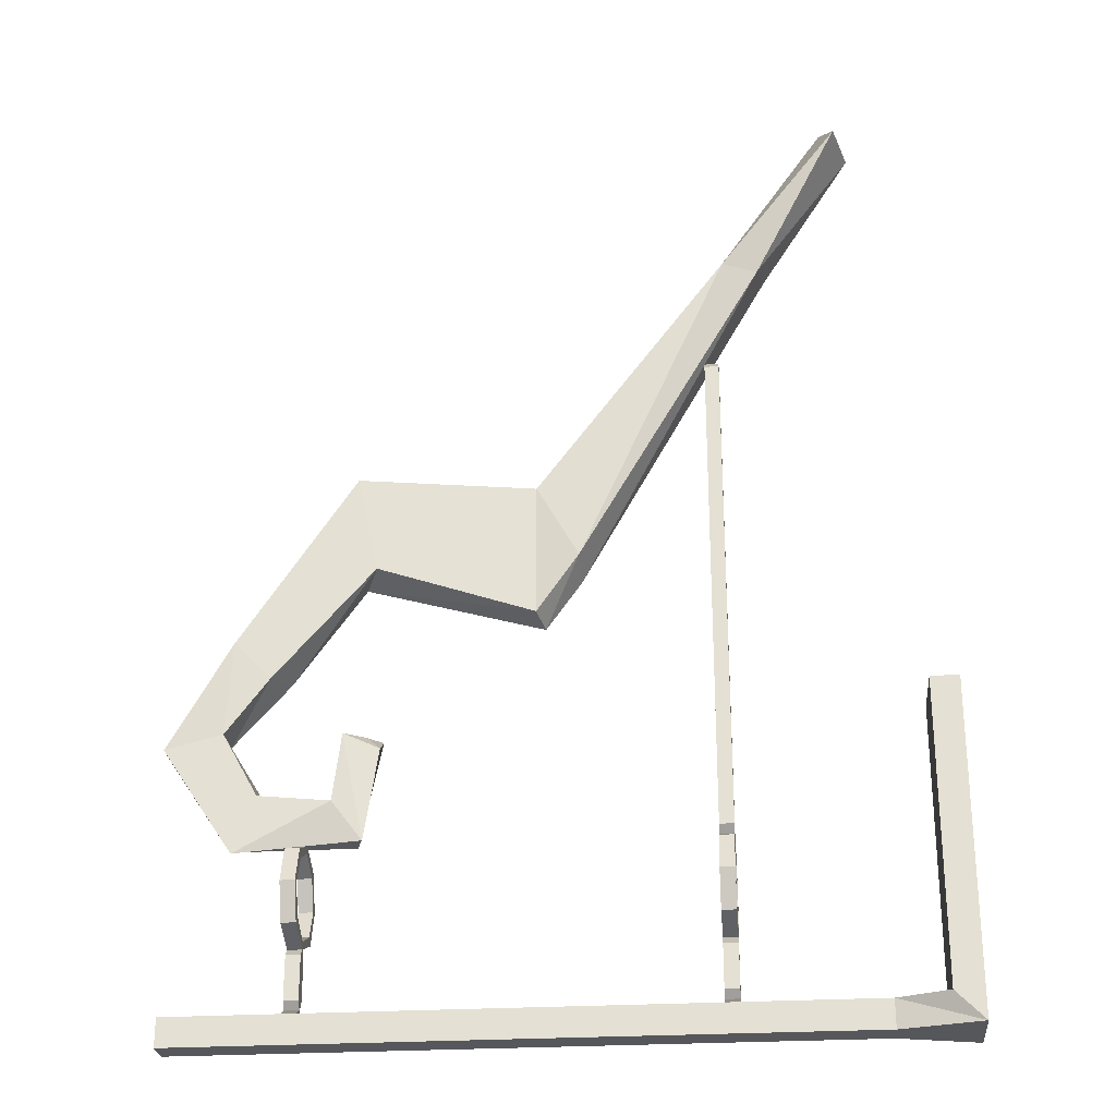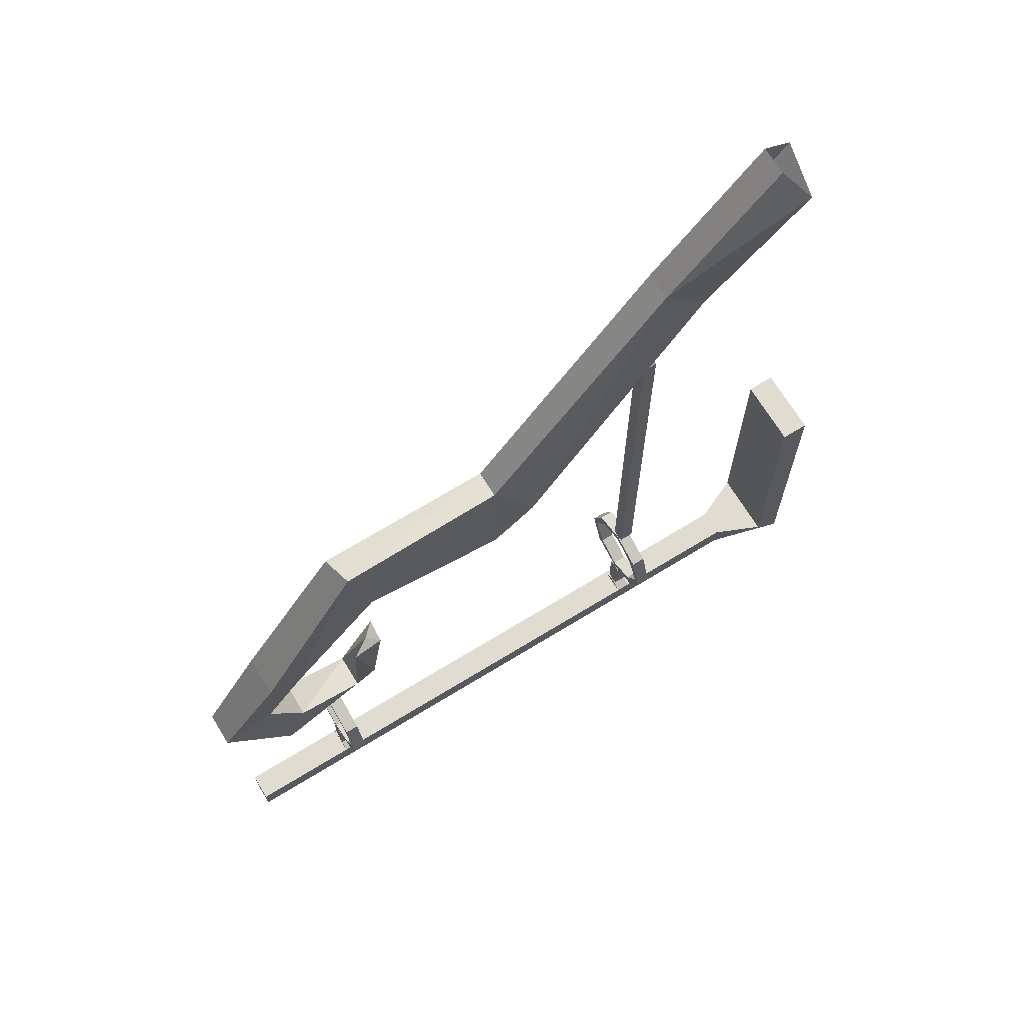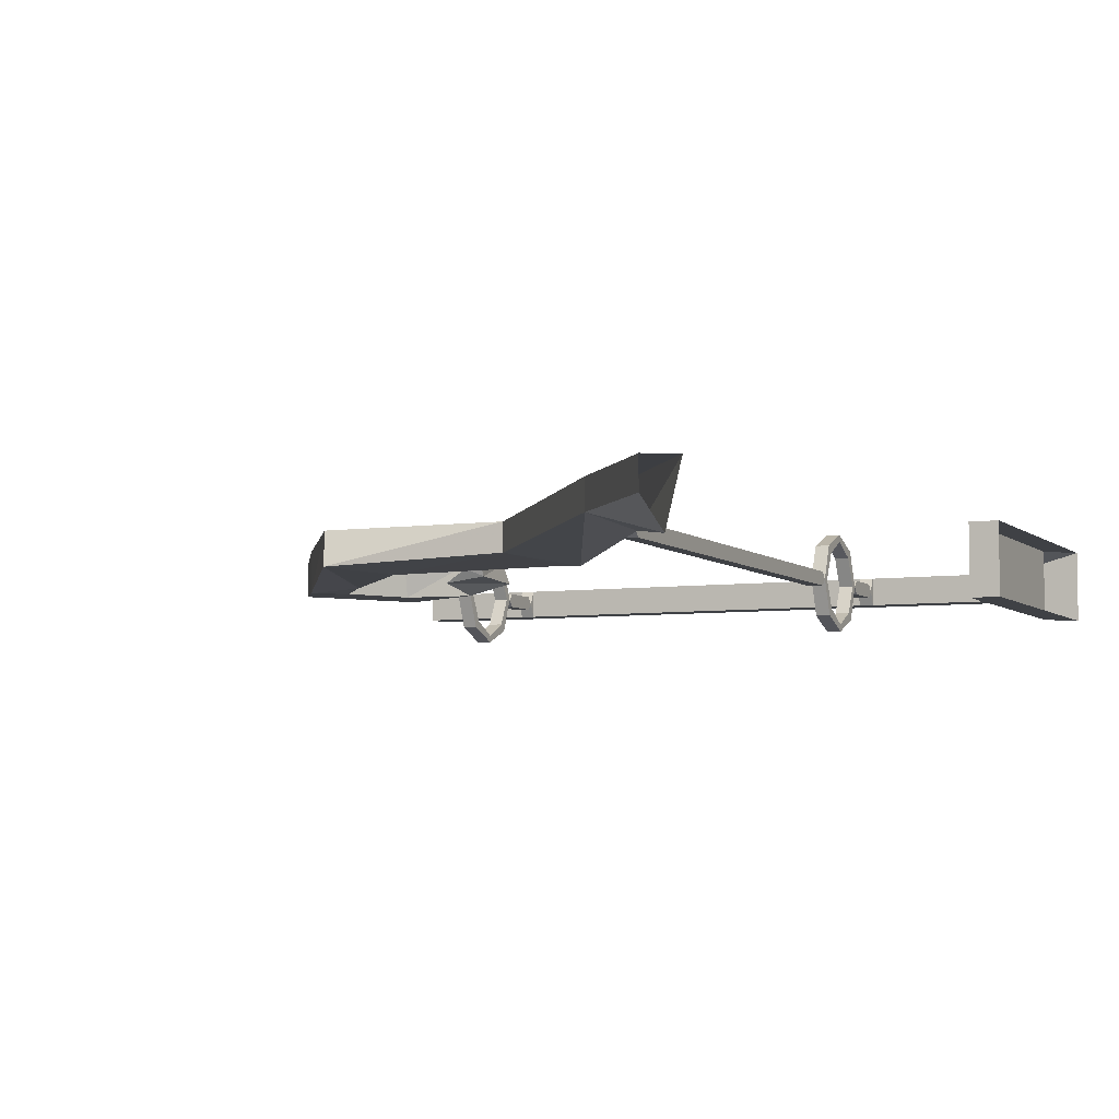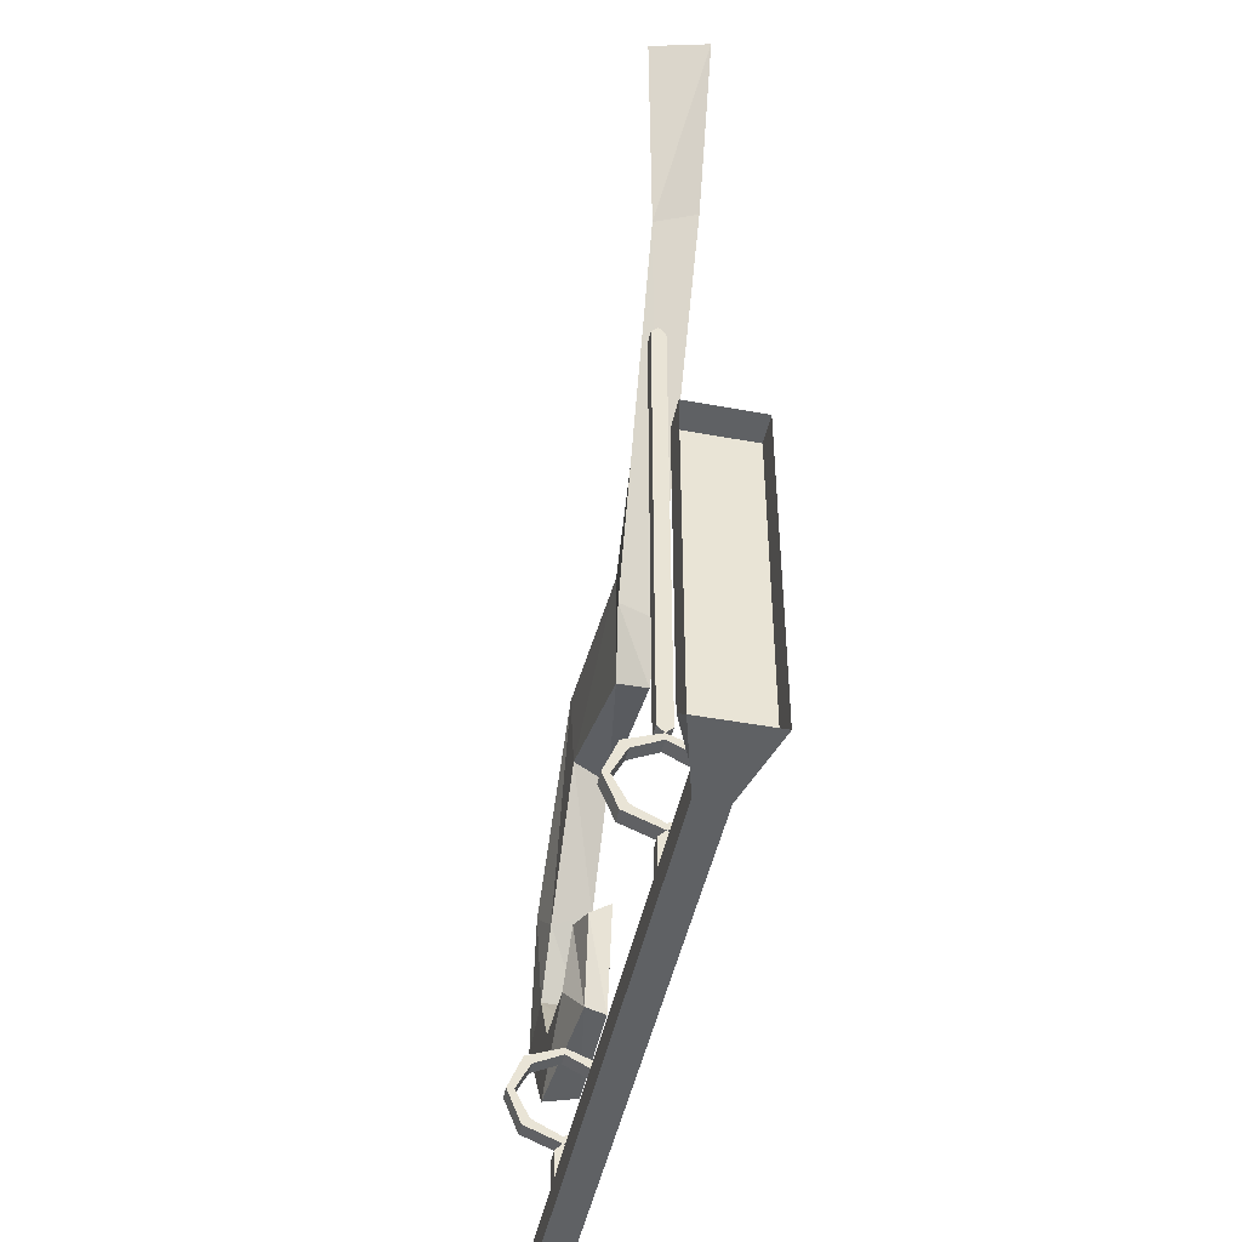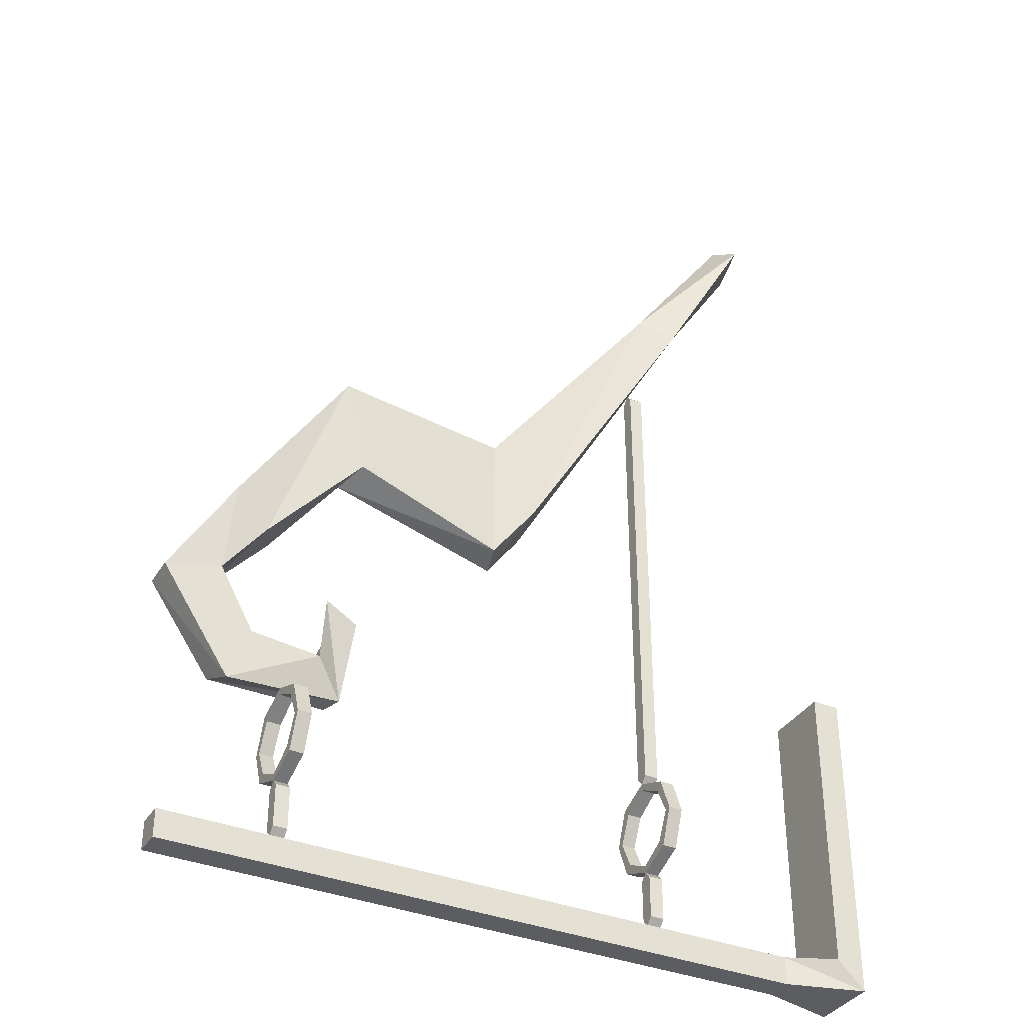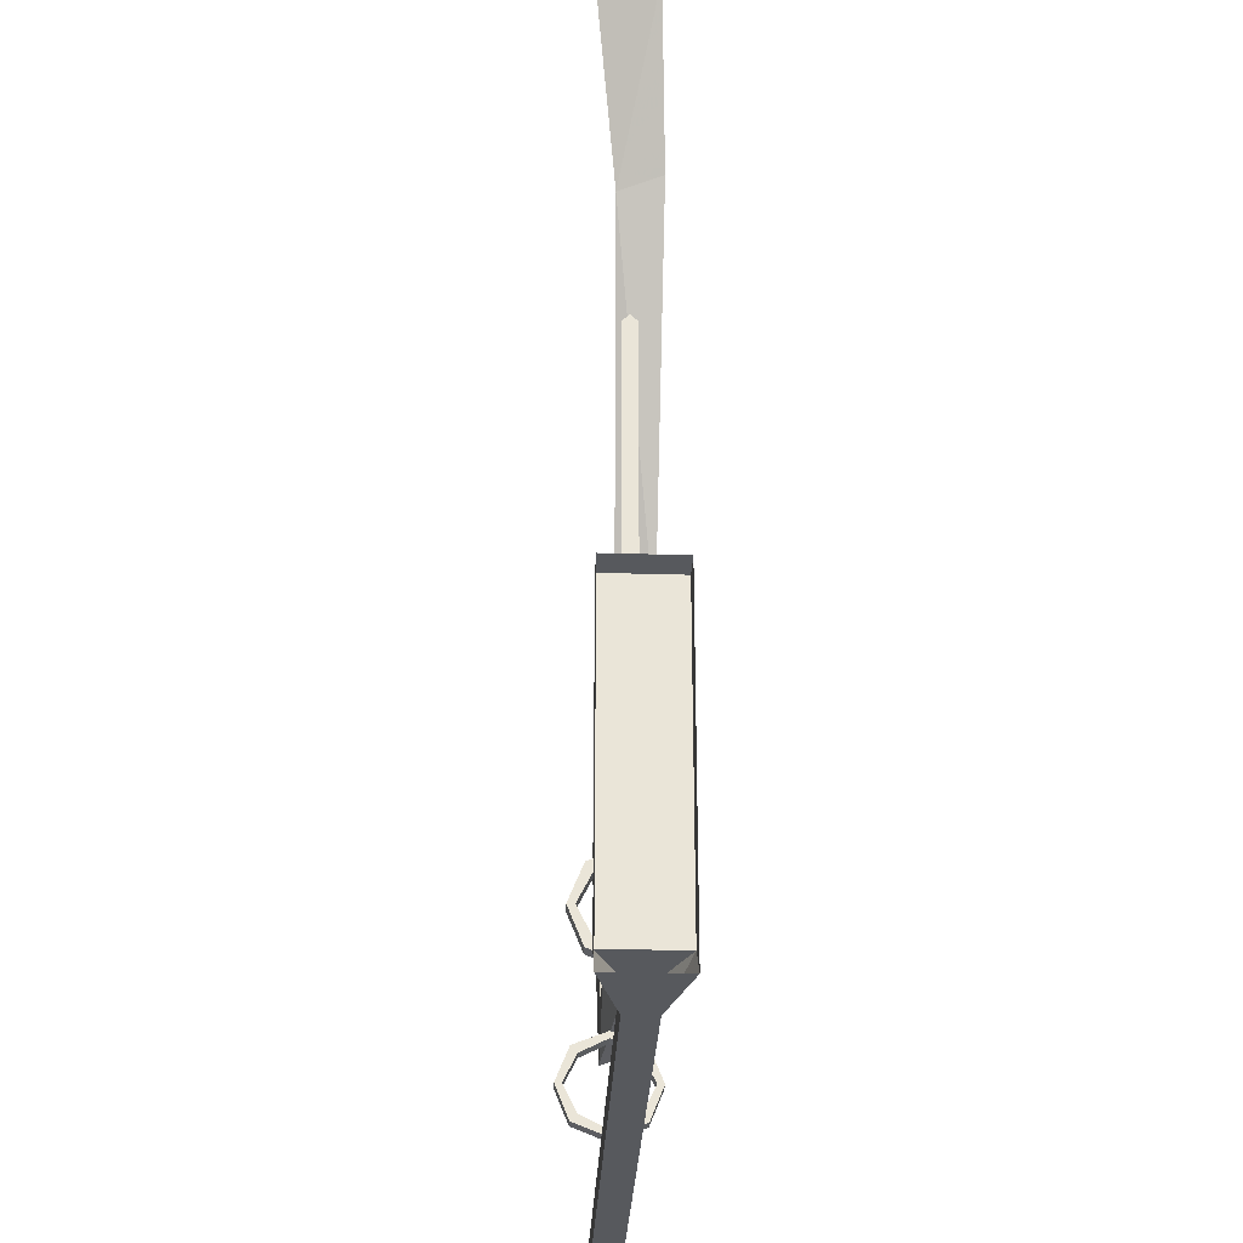
<metadata>
{"format":"obj","ext":"obj","renderer":"f3d","projection":"perspective","resolution":1024,"background":"white","views":[{"elev":-27.0,"azim":-174.8,"up":"+Y"},{"elev":69.3,"azim":148.5,"up":"+Y"},{"elev":-5.7,"azim":-156.0,"up":"+Z"},{"elev":-46.4,"azim":-101.9,"up":"+Y"},{"elev":-36.1,"azim":152.2,"up":"+Y"},{"elev":-29.5,"azim":-92.6,"up":"+Y"}]}
</metadata>
<code>
v 0.1016 -1.438 0.007812
v 0.1016 -1.422 0.03125
v 0.1172 -1.422 0.01562
v 0.1406 -1.422 0
v 0.1172 -1.539 0.007812
v 0.125 -1.539 0.03125
v 0.1484 -1.5 0.03125
v 0.1484 -1.5 -0.007812
v 0.25 -1.555 -0.007812
v 0.2578 -1.539 0.03125
v 0.2266 -1.484 0.03125
v 0.2266 -1.492 -0.007812
v 0.3281 -1.438 -0.007812
v 0.3281 -1.438 0.03125
v 0.2656 -1.422 0.03125
v 0.2656 -1.422 -0.007812
v 0.2578 -1.32 -0.01562
v 0.2578 -1.32 0.03125
v 0.2031 -1.352 0.03125
v 0.2188 -1.359 -0.007812
v 0.1328 -1.125 -0.007812
v 0.1406 -1.141 0.03125
v 0.125 -1.242 0.03125
v 0.1094 -1.234 -0.007812
v -0.0625 -1.141 0
v -0.0625 -1.141 0.03125
v -0.07031 -1.297 0.03125
v -0.0625 -1.289 0
v -0.1094 -1.227 -0.007812
v -0.2734 -0.8594 0
v -0.2734 -0.8594 0.03125
v -0.1094 -1.242 0.03125
v -0.3125 -0.8828 -0.01562
v -0.3203 -0.8672 0.03125
v -0.4219 -0.7109 0.02344
v -0.4062 -0.7109 -0.03906
v -0.3906 -0.6953 -0.007812
v -0.3906 -0.6953 0.02344
v -0.4688 -1.727 -0.03906
v -0.5 -1.758 -0.03906
v -0.5 -1.398 -0.03906
v -0.4688 -1.398 -0.03906
v -0.4688 -1.398 0.03906
v -0.4688 -1.727 0.03906
v -0.4141 -1.727 -0.01562
v -0.4141 -1.758 -0.01562
v -0.4141 -1.758 0.01562
v -0.5 -1.758 0.03906
v -0.5 -1.398 0.03906
v -0.4141 -1.727 0.01562
v -0.2656 -1.727 0.01562
v -0.2656 -1.727 -0.01562
v -0.2656 -1.758 -0.01562
v -0.2656 -1.758 0.01562
v -0.25 -1.758 0.01562
v -0.25 -1.727 0.01562
v -0.25 -1.719 0
v -0.2656 -1.719 0
v -0.25 -1.727 -0.01562
v -0.25 -1.758 -0.01562
v 0.1719 -1.758 -0.01562
v 0.1719 -1.758 0.01562
v 0.1719 -1.727 0.01562
v -0.2656 -1.711 -0.007812
v -0.25 -1.711 -0.007812
v -0.25 -1.711 0.007812
v -0.2656 -1.711 0.007812
v -0.2656 -1.664 0.007812
v -0.2656 -1.664 -0.007812
v -0.25 -1.664 -0.007812
v -0.25 -1.664 0.007812
v -0.25 -1.656 0
v -0.2656 -1.656 0
v 0.1719 -1.727 -0.01562
v 0.1875 -1.727 -0.01562
v 0.1875 -1.758 -0.01562
v 0.1875 -1.758 0.01562
v 0.1875 -1.727 0.01562
v 0.1875 -1.719 0
v 0.1719 -1.719 0
v 0.3125 -1.727 0.01562
v 0.3125 -1.727 -0.01562
v 0.3125 -1.758 -0.01562
v 0.3125 -1.758 0.01562
v 0.1875 -1.562 -0.03906
v 0.1875 -1.547 0
v 0.1875 -1.555 0
v 0.1875 -1.57 -0.03125
v 0.1875 -1.602 -0.05469
v 0.1719 -1.602 -0.05469
v 0.1719 -1.562 -0.03906
v 0.1719 -1.547 0
v 0.1875 -1.562 0.03906
v 0.1875 -1.57 0.03125
v 0.1719 -1.57 0.03125
v 0.1719 -1.555 0
v 0.1719 -1.57 -0.03125
v 0.1875 -1.602 -0.04688
v 0.1875 -1.641 -0.03906
v 0.1719 -1.641 -0.03906
v 0.1719 -1.633 -0.03125
v 0.1719 -1.602 -0.04688
v 0.1719 -1.562 0.03906
v 0.1875 -1.602 0.05469
v 0.1875 -1.602 0.04688
v 0.1719 -1.602 0.04688
v 0.1719 -1.602 0.05469
v 0.1875 -1.641 0.03906
v 0.1875 -1.633 0.03125
v 0.1719 -1.633 0.03125
v 0.1719 -1.641 0.03906
v 0.1875 -1.656 0
v 0.1875 -1.648 0
v 0.1719 -1.648 0
v 0.1719 -1.656 0
v 0.1875 -1.633 -0.03125
v 0.1875 -1.664 -0.007812
v 0.1719 -1.664 -0.007812
v 0.1719 -1.664 0.007812
v 0.1875 -1.664 0.007812
v 0.1875 -1.711 0.007812
v 0.1875 -1.711 -0.007812
v 0.1719 -1.711 -0.007812
v 0.1719 -1.711 0.007812
v -0.25 -1.562 -0.03906
v -0.25 -1.547 0
v -0.25 -1.555 0
v -0.25 -1.57 -0.03125
v -0.25 -1.602 -0.05469
v -0.2656 -1.602 -0.05469
v -0.2656 -1.562 -0.03906
v -0.2656 -1.547 0
v -0.25 -1.562 0.03906
v -0.25 -1.57 0.03125
v -0.2656 -1.57 0.03125
v -0.2656 -1.555 0
v -0.2656 -1.57 -0.03125
v -0.25 -1.602 -0.04688
v -0.25 -1.641 -0.03906
v -0.2656 -1.641 -0.03906
v -0.2656 -1.633 -0.03125
v -0.2656 -1.602 -0.04688
v -0.2656 -1.562 0.03906
v -0.25 -1.602 0.05469
v -0.25 -1.602 0.04688
v -0.2656 -1.602 0.04688
v -0.2656 -1.602 0.05469
v -0.25 -1.641 0.03906
v -0.25 -1.633 0.03125
v -0.2656 -1.633 0.03125
v -0.2656 -1.641 0.03906
v -0.25 -1.648 0
v -0.2656 -1.648 0
v -0.25 -1.633 -0.03125
v -0.25 -1.539 0.007812
v -0.2656 -1.539 0.007812
v -0.2656 -1.539 -0.007812
v -0.25 -1.539 -0.007812
v -0.25 -1 -0.007812
v -0.25 -1 0.007812
v -0.2656 -1 0.007812
v -0.2656 -1 -0.007812
v -0.2656 -0.9922 0
v -0.25 -0.9922 0
v 0.1016 -1.438 0.007812
v 0.1016 -1.438 0.007812
f 1 2 3
f 1 3 4
f 1 4 5
f 1 5 6
f 1 6 2
f 2 7 3
f 3 7 8
f 3 8 4
f 4 8 5
f 9 12 13
f 9 13 14
f 9 14 10
f 10 14 11
f 11 14 15
f 11 15 16
f 11 16 12
f 12 16 13
f 17 20 21
f 17 21 22
f 17 22 18
f 18 22 19
f 19 22 23
f 19 23 24
f 19 24 20
f 20 24 21
f 25 28 29
f 26 32 27
f 27 32 29
f 27 29 28
f 2 6 7
f 5 8 9
f 5 9 10
f 5 10 6
f 6 10 7
f 7 10 11
f 7 11 12
f 7 12 8
f 8 12 9
f 13 16 17
f 13 17 18
f 13 18 14
f 14 18 15
f 15 18 19
f 15 19 20
f 15 20 16
f 16 20 17
f 21 24 25
f 21 25 26
f 21 26 22
f 22 26 23
f 23 26 27
f 23 27 28
f 23 28 24
f 24 28 25
f 25 29 30
f 25 30 26
f 26 30 31
f 26 31 32
f 33 30 29
f 33 29 32
f 33 32 34
f 31 34 32
f 33 34 35
f 33 35 36
f 33 36 30
f 30 36 37
f 30 37 31
f 31 37 38
f 31 38 34
f 34 38 35
f 39 40 41
f 39 41 42
f 39 45 40
f 40 45 46
f 40 46 47
f 40 47 48
f 48 47 44
f 48 44 43
f 48 43 49
f 49 43 42
f 49 42 41
f 47 50 44
f 45 52 46
f 46 52 53
f 46 53 47
f 47 53 54
f 47 54 50
f 50 54 51
f 51 54 55
f 51 55 56
f 52 59 53
f 53 59 60
f 53 60 54
f 54 60 55
f 55 60 61
f 55 61 62
f 55 62 56
f 56 62 63
f 59 74 60
f 60 74 61
f 61 74 75
f 61 75 76
f 61 76 62
f 62 76 77
f 62 77 63
f 63 77 78
f 75 82 76
f 76 82 83
f 76 83 77
f 77 83 84
f 77 84 78
f 78 84 81
f 39 42 43
f 39 43 44
f 39 44 45
f 44 50 45
f 45 50 51
f 45 51 52
f 56 63 59
f 59 63 74
f 75 78 81
f 75 81 82
f 81 84 83
f 81 83 82
f 51 56 57
f 51 57 58
f 51 58 52
f 52 58 59
f 56 59 57
f 57 59 58
f 57 58 64
f 57 64 65
f 57 65 66
f 57 66 58
f 58 66 67
f 58 67 64
f 64 67 68
f 64 68 69
f 64 69 65
f 65 69 70
f 65 70 66
f 66 70 71
f 66 71 67
f 67 71 68
f 68 71 72
f 68 72 73
f 68 73 69
f 69 73 70
f 70 73 72
f 70 72 71
f 63 78 79
f 63 79 80
f 63 80 74
f 74 80 75
f 75 80 79
f 75 79 78
f 85 86 87
f 85 87 88
f 85 88 89
f 85 89 90
f 85 90 91
f 85 91 86
f 86 91 92
f 86 92 93
f 86 93 94
f 86 94 87
f 87 94 95
f 87 95 96
f 87 96 88
f 88 96 97
f 88 97 98
f 88 98 89
f 89 98 99
f 89 99 100
f 89 100 90
f 90 100 101
f 90 101 102
f 90 102 91
f 91 102 97
f 91 97 92
f 92 97 96
f 92 96 103
f 92 103 93
f 93 103 104
f 93 104 105
f 93 105 94
f 94 105 106
f 94 106 95
f 95 106 107
f 95 107 103
f 95 103 96
f 104 108 109
f 104 109 105
f 105 109 110
f 105 110 106
f 106 110 111
f 106 111 107
f 107 111 108
f 107 108 104
f 107 104 103
f 108 112 113
f 108 113 109
f 109 113 114
f 109 114 110
f 110 114 115
f 110 115 111
f 111 115 112
f 111 112 108
f 112 99 116
f 112 116 113
f 113 116 101
f 113 101 114
f 114 101 100
f 114 100 115
f 115 100 99
f 115 99 112
f 115 112 117
f 115 117 118
f 115 118 119
f 115 119 112
f 112 119 120
f 112 120 117
f 117 120 121
f 117 121 122
f 117 122 118
f 118 122 123
f 118 123 119
f 119 123 124
f 119 124 120
f 120 124 121
f 121 124 80
f 121 80 79
f 121 79 122
f 122 79 123
f 123 79 80
f 123 80 124
f 99 98 116
f 116 98 102
f 116 102 101
f 98 97 102
f 125 126 127
f 125 127 128
f 125 128 129
f 125 129 130
f 125 130 131
f 125 131 126
f 126 131 132
f 126 132 133
f 126 133 134
f 126 134 127
f 127 134 135
f 127 135 136
f 127 136 128
f 128 136 137
f 128 137 138
f 128 138 129
f 129 138 139
f 129 139 140
f 129 140 130
f 130 140 141
f 130 141 142
f 130 142 131
f 131 142 137
f 131 137 132
f 132 137 136
f 132 136 143
f 132 143 133
f 133 143 144
f 133 144 145
f 133 145 134
f 134 145 146
f 134 146 135
f 135 146 147
f 135 147 143
f 135 143 136
f 144 148 149
f 144 149 145
f 145 149 150
f 145 150 146
f 146 150 151
f 146 151 147
f 147 151 148
f 147 148 144
f 147 144 143
f 148 72 152
f 148 152 149
f 149 152 153
f 149 153 150
f 150 153 73
f 150 73 151
f 151 73 72
f 151 72 148
f 72 139 154
f 72 154 152
f 152 154 141
f 152 141 153
f 153 141 140
f 153 140 73
f 73 140 139
f 73 139 72
f 139 138 154
f 154 138 142
f 154 142 141
f 138 137 142
f 132 126 155
f 132 155 156
f 132 156 157
f 132 157 126
f 126 157 158
f 126 158 155
f 155 158 159
f 155 159 160
f 155 160 156
f 156 160 161
f 156 161 157
f 157 161 162
f 157 162 158
f 158 162 159
f 159 162 163
f 159 163 164
f 159 164 160
f 160 164 161
f 161 164 163
f 161 163 162

</code>
